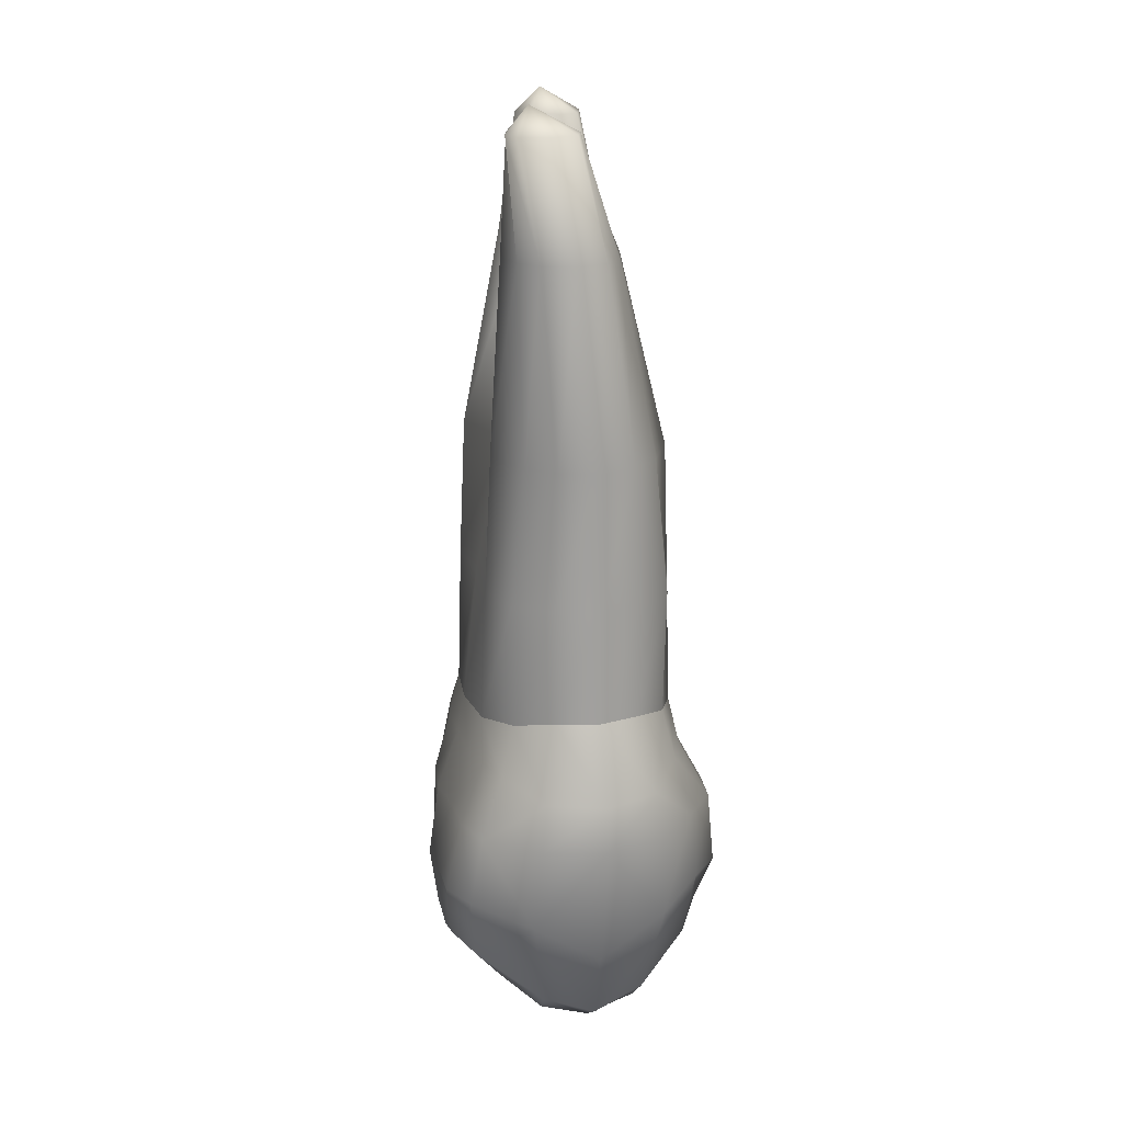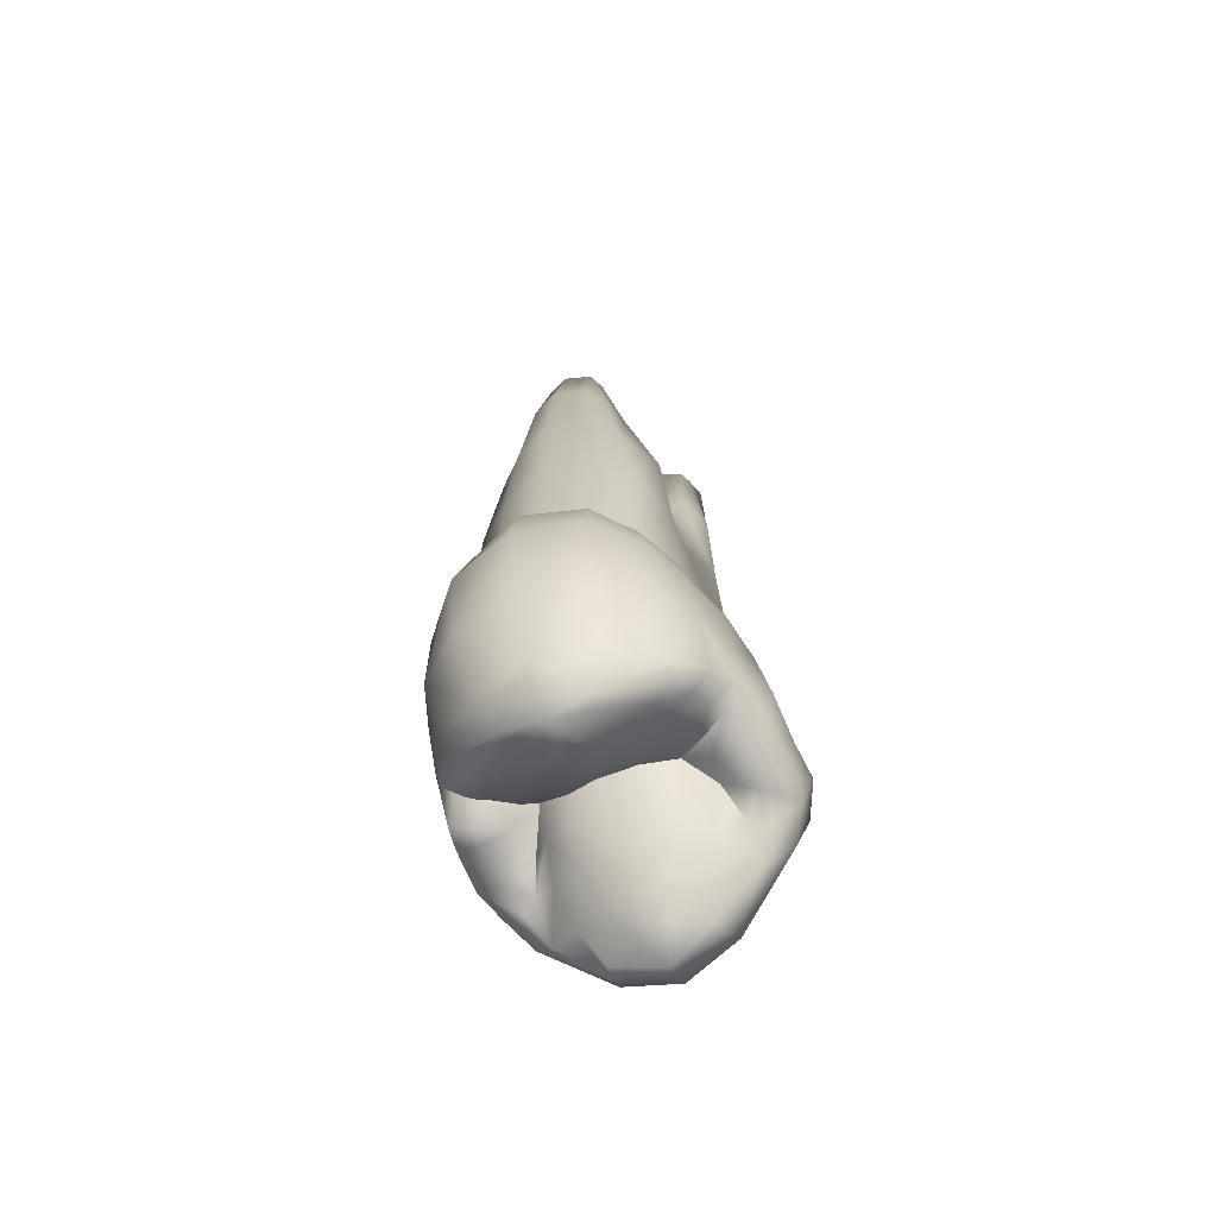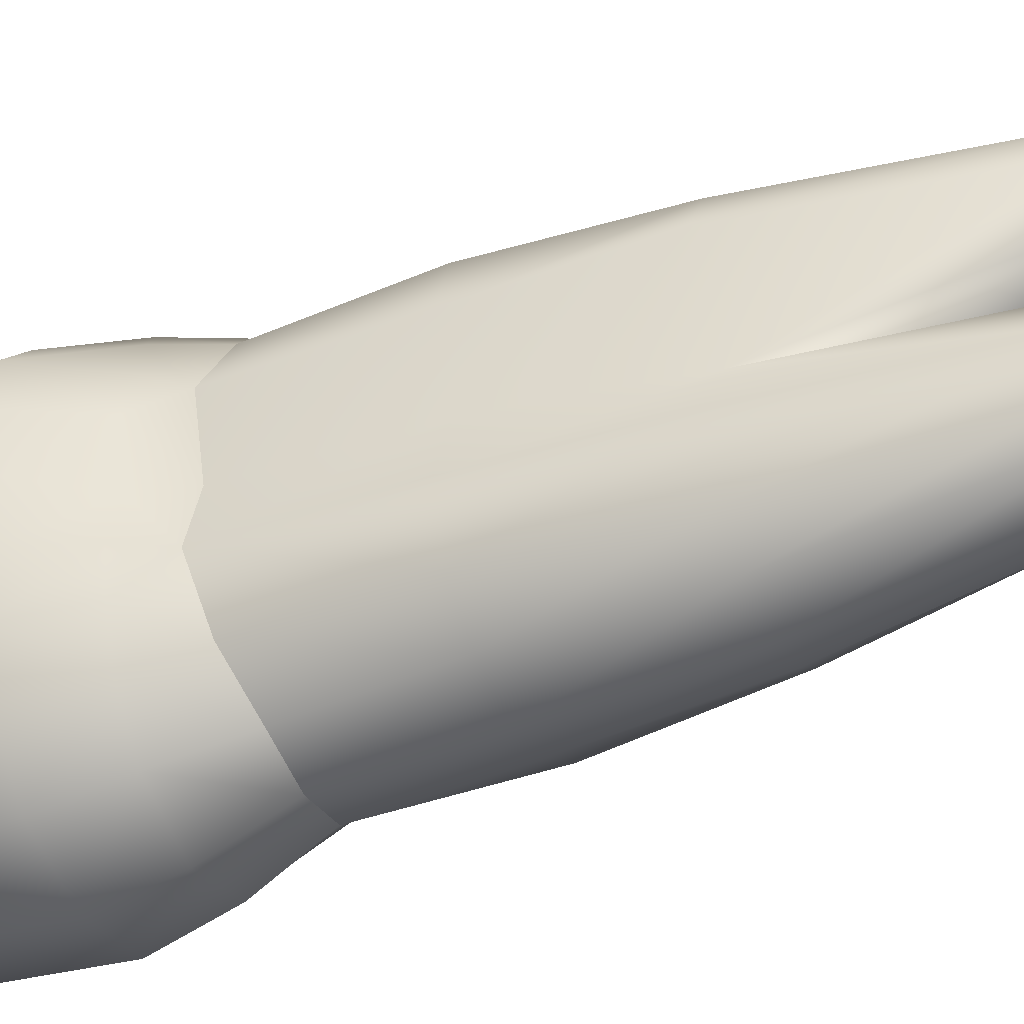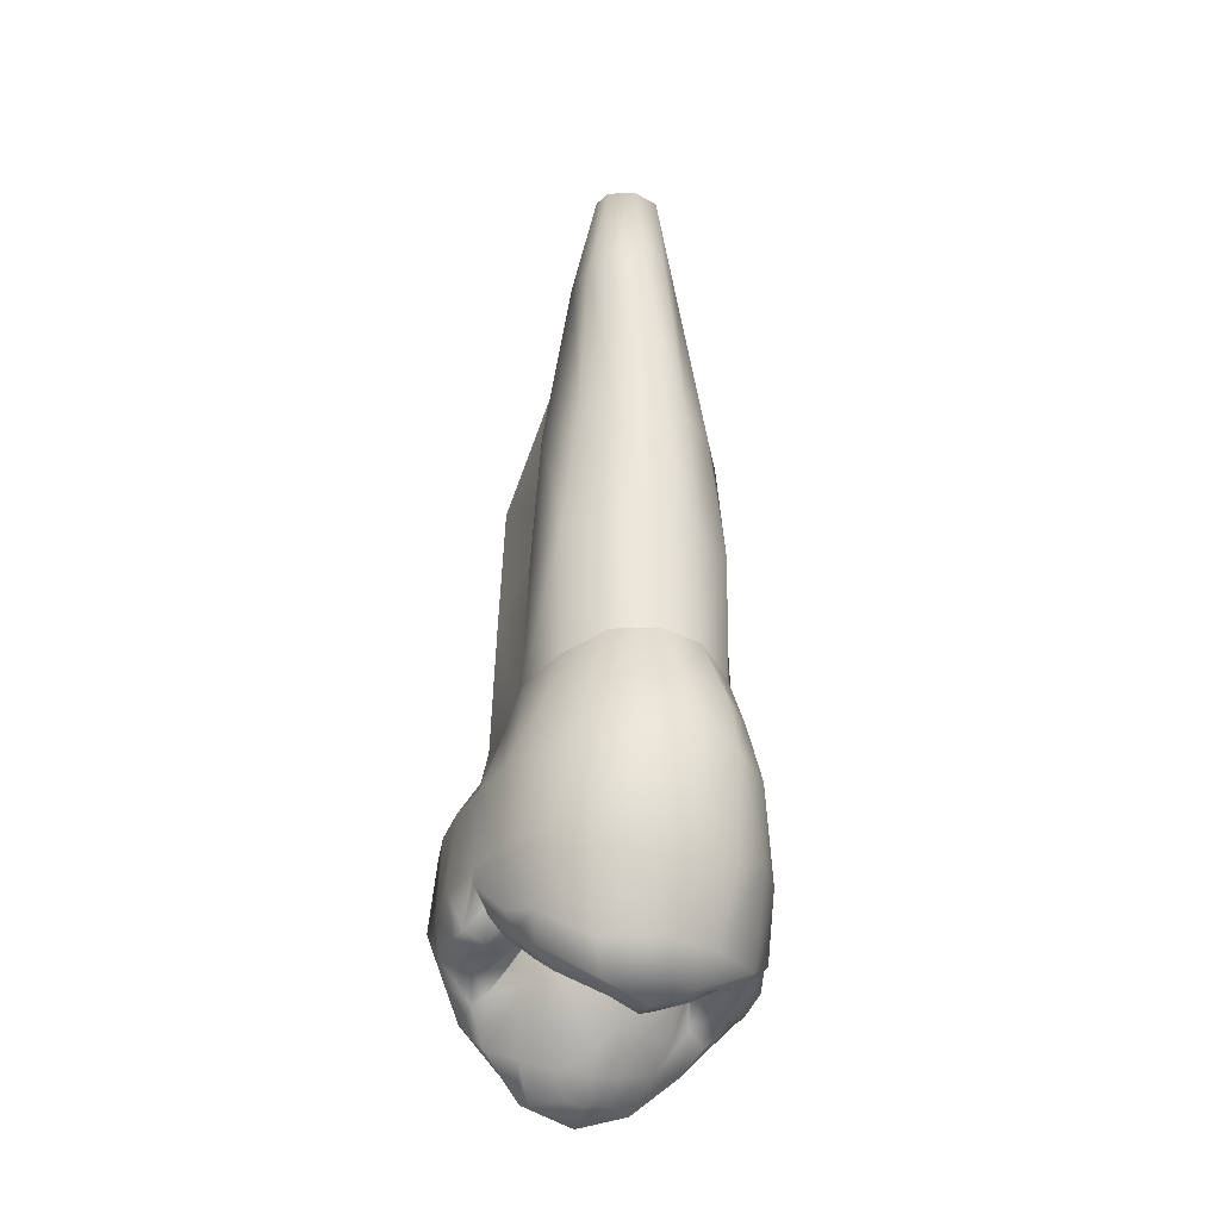
<metadata>
{"format":"obj","ext":"obj","renderer":"f3d","projection":"perspective","resolution":1024,"background":"white","views":[{"elev":19.9,"azim":-14.3,"up":"+Y"},{"elev":-66.9,"azim":-154.6,"up":"+Y"},{"elev":-44.5,"azim":114.7,"up":"+Z"},{"elev":-33.6,"azim":163.3,"up":"+Y"}]}
</metadata>
<code>
o cube2
v -0.2534 0.09873 1.533
v -0.2534 2.099 1.533
v 0.4075 2.099 1.533
v 0.4075 0.09873 1.533
v -0.2534 0.09873 -1.533
v -0.2534 2.099 -1.533
v 0.4075 2.099 -1.533
v 0.4075 0.09873 -1.533
v -0.2534 1.099 1.533
v 0.07705 0.09873 1.533
v -0.2534 0.09873 0
v 0.07705 2.099 1.533
v -0.2534 2.099 0
v 0.4075 1.099 1.533
v 0.4075 2.099 0
v 0.4075 0.09873 0
v -0.2534 1.099 -1.533
v 0.07705 0.09873 -1.533
v 0.07705 2.099 -1.533
v 0.4075 1.099 -1.533
v 0.07705 1.099 1.533
v 0.07705 1.099 -1.533
v 0.4075 1.099 0
v -0.2534 1.099 0
v 0.07705 0.09873 0
v -0.08188 13.43 -1.849
v -0.2861 13.43 -1.73
v -0.2861 13.43 -1.526
v 0.1223 13.43 -1.526
v 0.1223 13.43 -1.73
v -0.08188 13.43 -1.407
v 0.07705 2.099 0
v 0.073 3.778 -1.175
v 0.3358 3.778 -1.602
v 0.3358 3.778 -1.339
v -0.1898 3.778 -1.339
v -0.1898 3.778 -1.602
v 0.073 3.778 -1.766
v 0.07705 5.649 1.469
v -0.1723 5.649 1.616
v -0.1723 5.649 1.865
v 0.07705 5.649 2.012
v 0.3264 5.649 1.865
v 0.3264 5.649 1.616
v 0.3667 3.575 1.218
v 0.3667 3.575 1.508
v 0.07705 3.575 1.659
v -0.2126 3.575 1.508
v -0.2126 3.575 1.218
v 0.07705 3.575 1.068
v -1.167 13.96 1.63
v -0.8908 13.31 1.973
v -0.8908 13.31 1.622
v -0.6894 13.31 1.898
v -1.092 13.31 1.696
v -1.092 13.31 1.898
v -0.6894 13.31 1.696
v -0.6363 8.651 2.061
v -0.6363 8.651 1.832
v -0.1775 8.651 2.061
v -0.4069 8.651 1.713
v -0.4069 8.651 2.18
v -0.1775 8.651 1.832
v -0.08188 13.92 -1.628
v 0.001637 7.739 -1.871
v -0.2187 7.739 -1.739
v -0.2187 7.739 -1.518
v 0.2219 7.739 -1.518
v 0.2219 7.739 -1.739
v 0.001637 7.739 -1.387
g cube2_Canals
f 1 10 21 9
f 1 11 25 10
f 2 9 21 12
f 2 48 49 13
f 3 12 21 14
f 3 46 47 12
f 4 10 25 16
f 4 14 21 10
f 5 11 24 17
f 6 17 24 13
f 6 37 38 19
f 7 15 23 20
f 7 34 35 15
f 8 20 23 16
f 9 24 11 1
f 12 47 48 2
f 13 24 9 2
f 13 36 37 6
f 13 49 50 32
f 14 23 15 3
f 15 45 46 3
f 16 23 14 4
f 16 25 18 8
f 17 22 18 5
f 18 22 20 8
f 18 25 11 5
f 19 22 17 6
f 19 38 34 7
f 20 22 19 7
f 26 64 30
f 26 65 66 27
f 27 64 26
f 27 66 67 28
f 28 64 27
f 28 67 70 31
f 29 64 31
f 29 68 69 30
f 30 64 29
f 30 69 65 26
f 31 64 28
f 31 70 68 29
f 32 33 36 13
f 32 50 45 15
f 34 38 65 69
f 35 33 32 15
f 36 33 70 67
f 39 50 49 40
f 39 61 63 44
f 40 49 48 41
f 40 59 61 39
f 41 48 47 42
f 41 58 59 40
f 42 47 46 43
f 42 62 58 41
f 43 46 45 44
f 43 60 62 42
f 44 45 50 39
f 44 63 60 43
f 51 52 54
f 51 53 55
f 51 55 56
f 51 57 53
f 52 56 58 62
f 53 57 63 61
f 54 57 51
f 56 52 51
f 59 58 56 55
f 60 63 57 54
f 61 59 55 53
f 62 60 54 52
f 66 65 38 37
f 67 66 37 36
f 68 70 33 35
f 69 68 35 34
o cube1
v -0.1004 13.41 2.055
v 2.601 -6.664 2.203
v -2.808 -6.455 2.335
v -1.796 13.41 2.055
v 0.8852 13.41 -1.845
v 2.24 -6.126 -2.507
v -2.273 -6.796 -2.335
v -0.6773 13.41 -1.845
v 1.84 -0.3065 2.57
v -0.9481 13.41 2.753
v 1.118 6.053 -0.0003828
v 0.0007333 -7.979 3.292
v 3.272 -5.771 3.893e-05
v -1.839 -0.3066 2.57
v -3.271 -6.136 3.893e-05
v -1.475 6.053 -0.0003828
v 1.84 -0.3065 -2.57
v 0.1039 13.41 -2.475
v 0.0007333 -6.828 -3.501
v -1.839 -0.3066 -2.57
v 0.0006862 -5.982 -0.3659
v 0.0005409 0.008626 3.672
v -2.507 -0.5367 3.893e-05
v 0.0005409 0.008626 -3.671
v 1.974 -0.5364 3.893e-05
v 1.494 -5.249 3.893e-05
v -1.501 -5.876 3.893e-05
v 1.877 2.734 2.673
v 1.877 2.734 -2.673
v -1.877 2.734 2.673
v -1.877 2.734 -2.673
v 0.0002971 2.734 -3.618
v 1.758 2.734 3.893e-05
v 0.0002971 2.734 3.618
v -2.148 2.734 3.893e-05
v -2.747 -2.958 3.116
v -2.329 -2.958 -3.116
v 2.486 -2.958 3.024
v 2.443 -2.958 -3.116
v 0.0006292 -2.98 4.436
v -3.214 -2.958 3.893e-05
v 0.0006292 -2.958 -4.524
v 3.314 -2.958 3.893e-05
v 0.0007444 -8.498 2.54
v 0.0007444 -7.926 -2.694
v 3.319 -5.83 0.9972
v -3.318 -6.19 1.191
v 2.829 -5.419 -0.9972
v -3.036 -5.801 -0.9972
v -2.999 -4.756 2.88
v -2.341 -4.756 -3.023
v 0.0006788 -5.197 4.141
v -3.463 -4.756 3.893e-05
v 2.686 -4.756 2.891
v 2.491 -4.756 -3.023
v 0.0006788 -5.197 -4.266
v 3.465 -4.756 3.893e-05
v 2.352 -0.5479 1.391
v 2.352 -0.5479 -1.39
v 3.119 -2.958 -1.117
v 3.344 -2.958 1.117
v 3.185 -4.756 -1.185
v 3.415 -4.756 1.185
v -2.351 -0.5481 1.391
v -2.351 -0.5481 -1.39
v -3.067 -2.958 1.117
v -3.067 -2.958 -1.117
v -3.129 -4.756 -1.185
v -3.414 -4.756 1.185
v -2.177 -6.535 1.375
v 2.236 -6.283 1.398
v 1.928 -5.882 0.7645
v -1.962 -5.988 0.7645
v -0.7443 -5.982 -0.2744
v 0.7457 -5.982 -0.2744
v 0.0007202 -7.411 0.6074
v 0.0007202 -7.068 -1.073
v -0.7578 -6.849 -1.133
v -0.9201 -7.146 0.756
v 0.9215 -7.146 0.756
v 0.7592 -6.848 -1.133
v 2.721 -6.015 3.893e-05
v -2.72 -6.356 -0.3087
v -2.143 -7.345 1.982
v -2.143 -6.982 -1.982
v 2.144 -6.738 -2.218
v 2.144 -7.207 1.982
v 2.643 -5.998 0.9773
v -2.641 -6.282 -0.6684
v -2.641 -6.34 0.9773
v 2.403 -5.689 -0.7599
v 0.0007067 -6.734 0.07573
v 0.0007067 -6.558 -0.6131
v -0.9415 -6.557 -0.6623
v 0.8883 -6.527 0.1135
v -0.8869 -6.527 0.1135
v 0.9429 -6.351 -0.6623
v -0.0001322 6.053 -0.0003828
v -0.2775 13.41 2.505
v -0.3497 13.41 1.314
v 1.255 -7.545 3.098
v -1.546 13.41 1.314
v 0.722 13.41 -2.247
v 1.255 -6.814 -3.098
v -1.619 13.41 2.505
v 0.6554 13.41 -1.148
v -1.254 -7.545 3.098
v -0.4475 13.41 -1.148
v -0.5141 13.41 -2.247
v -1.254 -6.814 -3.098
v 0.9939 -0.02262 -3.37
v -0.9928 -0.02272 -3.37
v 0.9939 -0.02262 3.371
v -0.9928 -0.02272 3.371
v 1.02 2.734 -3.261
v 2.241 2.734 1.453
v -1.02 2.734 3.262
v -2.24 2.734 -1.453
v 2.241 2.734 -1.453
v -1.02 2.734 -3.261
v -2.24 2.734 1.453
v 1.02 2.734 3.262
v 1.482 -2.98 4.03
v -1.48 -2.958 -4.118
v 1.482 -2.958 -4.118
v -1.48 -2.98 4.03
v 1.63 -5.197 3.714
v 1.438 -5.197 -3.84
v -1.629 -5.197 3.714
v -1.436 -5.197 -3.84
v -0.4058 -8.184 1.834
v 0.3203 -7.593 -1.987
v 0.0007363 -8.335 1.697
v 0.0007363 -7.791 -1.987
v -0.3188 -7.694 -1.987
v 0.4073 -8.184 1.834
v -1.173 -8.112 2.537
v 0.9236 -7.488 -2.662
v -0.9221 -7.488 -2.662
v 1.175 -8.111 2.537
v 0.0007299 -7.876 1.083
v 0.0007299 -7.347 -1.416
v -0.6079 -7.213 -1.518
v 0.7567 -7.77 1.266
v -0.7552 -7.77 1.266
v 0.6094 -7.213 -1.518
v 2.1 -1.485 2.843
v 2.192 -1.485 -2.843
v 0.00059 -1.485 -4.287
v 2.232 -1.485 3.893e-05
v -2.191 -1.485 2.843
v -2.088 -1.485 -2.843
v 0.00059 -1.849 4.353
v -2.681 -1.485 3.893e-05
v 2.597 -1.485 -1.12
v 2.557 -1.485 1.12
v -2.653 -1.485 1.12
v -2.653 -1.485 -1.12
v -1.352 -1.485 -3.81
v 1.353 -1.849 3.876
v 1.353 -1.485 -3.81
v -1.352 -1.849 3.876
v -1.871 -6.778 -1.321
v -1.664 -7.033 1.051
v 1.666 -6.777 1.051
v 1.974 -6.596 -1.363
v -1.652 -6.299 -0.5181
v 1.439 -6.336 0.2437
v -1.437 -6.462 0.2437
v 1.631 -6.055 -0.5067
v -1.464 -7.507 1.625
v 1.658 -7.018 -1.785
v -1.657 -7.018 -1.785
v 1.466 -7.507 1.625
v -0.8468 -7.626 -2.387
v 1.079 -8.241 2.188
v -1.078 -8.242 2.188
v 0.8483 -7.488 -2.387
v 3.063 -6.017 1.674
v -3.245 -6.181 1.666
v -3.045 -2.958 2.117
v 3.218 -2.958 2.117
v -2.733 -2.958 -2.117
v 2.699 -5.886 -1.822
v -2.812 -6.319 -1.666
v 2.865 -4.756 -2.104
v -3.434 -4.745 2.047
v 2.847 -2.958 -2.117
v 3.39 -4.756 2.104
v -2.848 -4.756 -2.104
v 2.503 -6.501 1.479
v -2.392 -6.575 -1.479
v -2.502 -6.843 1.479
v 2.393 -6.244 -1.561
v -2.459 -1.485 1.982
v 2.46 -1.485 -1.982
v 2.46 -1.485 1.982
v -2.459 -1.485 -1.982
v -0.9481 13.41 1.041
v 0.1039 13.41 -0.8969
v -1.159 13.98 1.603
v -0.1071 13.98 -1.684
v 1.55 6.053 2.656
v 1.517 6.053 -2.657
v 0.000115 6.053 -3.517
v -1.55 6.053 2.656
v -1.516 6.053 -2.657
v 0.0001151 6.053 3.557
v 0.8721 6.053 -3.192
v 2.101 6.053 1.548
v -0.8982 6.053 3.22
v -2.069 6.053 -1.577
v 2.069 6.053 -1.577
v -0.8719 6.053 -3.192
v -2.101 6.053 1.548
v 0.8984 6.053 3.22
v -0.2251 13.41 1.598
v -1.671 13.41 1.598
v 0.7703 13.41 -1.411
v -0.5624 13.41 -1.411
v 0.6265 10.74 2.706
v 1.199 10.74 -2.251
v 1.072 10.74 -0.7144
v -0.8206 10.74 -0.7144
v 0.1258 10.74 -2.942
v 0.1257 10.74 -0.5934
v 0.4689 10.74 1.087
v -1.544 10.74 1.087
v 0.8217 10.74 -2.686
v -1.299 10.74 3.196
v -0.5701 10.74 -2.686
v -0.5376 10.74 0.9503
v -1.701 10.74 2.706
v -0.9474 10.74 -2.251
v -0.5374 10.74 3.478
v 0.2243 10.74 3.196
v 0.8335 10.74 1.957
v -1.152 10.74 -1.553
v -1.908 10.74 1.957
v 1.403 10.74 -1.553
v 3.182 -5.789 -0.4986
v 2.896 -5.847 -1.41
v 3.139 -5.076 -1.091
v 2.108 -5.878 3.893e-05
v 2.682 -6.006 -0.3799
v 2.518 -6.121 -1.16
v -2.11 -6.311 3.893e-05
v -2.517 -6.389 -1.04
v 0.0007061 -6.012 -3.884
v 0.001694 -6.19 3.819
v -2.014 -6.345 -0.7359
v -2.071 -6.079 -0.3342
v -2.233 -6.154 0.8146
v 2.286 -5.94 0.8709
v 2.074 -6.088 -0.8335
v 2.158 -5.497 -0.5562
g cube1_B
f 110 122 197 193
f 110 193 230 223
f 110 196 199 122
f 122 320 197
f 199 320 122
f 223 232 196 110
g cube1_Cementum
f 71 169 306 291
f 71 271 169
f 74 271 288
f 74 303 300 175
f 75 289 310 292
f 78 272 179
f 78 290 272
f 78 304 308 290
f 79 128 186 98
f 80 169 271
f 80 271 175
f 80 305 306 169
f 81 186 103
f 81 283 310 293
f 81 297 307 280
f 84 184 187 100
f 86 168 296 294
f 86 188 105
f 86 298 302 168
f 87 181 185 99
f 88 173 299 295
f 88 272 173
f 88 295 301 179
f 90 135 188 101
f 92 183 192 104
f 93 134 191 105
f 94 102 185 181
f 95 103 186 128
f 98 192 183 79
f 98 273 286 192
f 99 189 129 87
f 99 274 283 189
f 100 187 281 276
f 100 191 134 84
f 101 188 282 277
f 101 190 182 90
f 102 275 279 185
f 103 189 81
f 104 187 184 92
f 104 192 286 278
f 105 188 135 93
f 105 191 86
f 129 189 103 95
f 168 302 297 81
f 170 287 307 297
f 172 269 302 298
f 172 271 269
f 172 288 271
f 173 272 75
f 175 271 74
f 175 300 305 80
f 176 293 310 289
f 178 272 290
f 178 294 296 270
f 179 272 88
f 179 301 304 78
f 182 190 102 94
f 185 279 274 99
f 186 81 280
f 186 280 273 98
f 188 86 282
f 190 284 275 102
f 269 271 170
f 270 176 272
f 270 296 293 176
f 271 287 170
f 272 178 270
f 272 289 75
f 274 292 310 283
f 275 295 299 279
f 276 281 300 303
f 276 285 191 100
f 277 282 308 304
f 277 284 190 101
f 278 281 187 104
f 278 286 306 305
f 279 299 292 274
f 280 307 291 273
f 283 81 189
f 284 301 295 275
f 285 86 191
f 285 309 298 86
f 286 273 291 306
f 287 271 71
f 288 309 303 74
f 289 272 176
f 290 308 294 178
f 291 307 287 71
f 292 299 173 75
f 293 296 168 81
f 294 308 282 86
f 297 302 269 170
f 298 309 288 172
f 303 309 285 276
f 304 301 284 277
f 305 300 281 278
g cube1_D
f 85 117 139 123
f 85 123 138 119
f 85 153 160 117
f 111 136 227 224
f 111 137 138 123
f 117 250 257 139
f 119 138 260 255
f 119 153 85
f 119 318 159
f 123 139 136 111
f 136 251 265 227
f 138 137 253 260
f 139 257 251 136
f 153 317 160
f 159 153 119
f 159 322 317 153
f 160 263 250 117
f 160 323 140 263
f 224 228 137 111
f 228 268 253 137
f 233 321 318 262
f 255 262 318 119
f 317 323 160
f 318 321 322 159
g cube1_Enamel2
f 72 124 197 171
f 72 157 261 249
f 73 177 199 120
f 76 156 208 174
f 76 254 264 156
f 77 180 209 155
f 77 255 260 121
f 82 171 197 320
f 82 320 199 177
f 87 129 266 218
f 89 115 209 180
f 89 174 208 115
f 89 319 198 174
f 90 222 268 135
f 93 224 227 134
f 94 181 231 219
f 95 128 226 220
f 106 120 199 196
f 106 196 232 221
f 107 121 260 253
f 107 253 268 222
f 108 193 197 124
f 108 217 230 193
f 109 258 256 125
f 114 210 171 82
f 114 246 210
f 114 247 201
f 115 245 209
f 115 248 202
f 120 257 250 73
f 121 200 180 77
f 124 259 252 108
f 125 198 195 109
f 125 256 254 76
f 128 267 226
f 134 265 221 84
f 135 228 224 93
f 135 268 228
f 140 234 241 154
f 141 261 157
f 146 150 214 211
f 147 148 213 212
f 148 233 243 213
f 149 215 241 234
f 150 235 244 214
f 151 216 242 236
f 154 207 177 73
f 154 241 247 207
f 154 263 140
f 155 262 255 77
f 156 242 248 208
f 157 244 235 141
f 171 210 157 72
f 174 198 125 76
f 177 207 114 82
f 180 200 319 89
f 182 229 222 90
f 194 200 121 107
f 195 231 218 109
f 201 203 114
f 201 247 241 215
f 202 204 115
f 202 248 242 216
f 203 206 114
f 203 211 214 206
f 204 205 115
f 204 212 213 205
f 205 213 243 245
f 205 245 115
f 206 214 244 246
f 206 246 114
f 207 247 114
f 208 248 115
f 209 245 243 155
f 210 246 244 157
f 211 215 149 146
f 212 216 151 147
f 215 211 203 201
f 216 212 204 202
f 217 267 128 79
f 218 231 181 87
f 218 266 258 109
f 219 229 182 94
f 220 225 129 95
f 221 265 251 106
f 222 229 194 107
f 225 266 129
f 227 265 134
f 243 233 262 155
f 249 259 124 72
f 250 263 154 73
f 251 257 120 106
f 252 267 217 108
f 264 236 242 156
g cube1_L
f 112 195 198 126
f 112 219 231 195
f 126 198 319
f 126 200 194 112
f 194 229 219 112
f 319 200 126
g cube1_M
f 83 116 158 152
f 83 127 133 116
f 83 152 315 311
f 113 131 133 127
f 113 220 226 131
f 116 249 261 158
f 118 161 316 312
f 118 311 315 161
f 118 313 311
f 127 132 130 113
f 130 132 256 258
f 130 225 220 113
f 133 131 252 259
f 152 158 314
f 158 261 141 324
f 226 267 252 131
f 258 266 225 130
f 259 249 116 133
f 264 254 312 316
f 311 313 132 127 83
f 312 313 118
f 313 312 254 256 132
f 314 315 152
f 315 314 326 161
f 316 325 236 264
f 324 314 158
f 326 325 316 161
g cube1_O
f 91 145 165 162
f 91 162 166 144
f 96 314 324 142
f 96 326 314
f 97 143 323 317
f 97 239 143
f 140 323 143
f 141 235 238 142
f 142 238 96
f 142 324 141
f 143 239 234 140
f 144 97 237 164
f 144 164 163 91
f 145 96 238 165
f 146 162 165 150
f 147 163 164 148
f 148 164 237 233
f 149 234 239 166
f 150 165 238 235
f 151 236 240 167
f 163 167 145 91
f 166 162 146 149
f 166 239 97 144
f 167 163 147 151
f 167 240 96 145
f 236 325 240
f 237 321 233
f 317 322 97
f 322 321 237 97
f 325 326 96 240
g cube1_V
f 79 183 230 217
f 84 221 232 184
f 92 223 230 183
f 184 232 223 92

</code>
